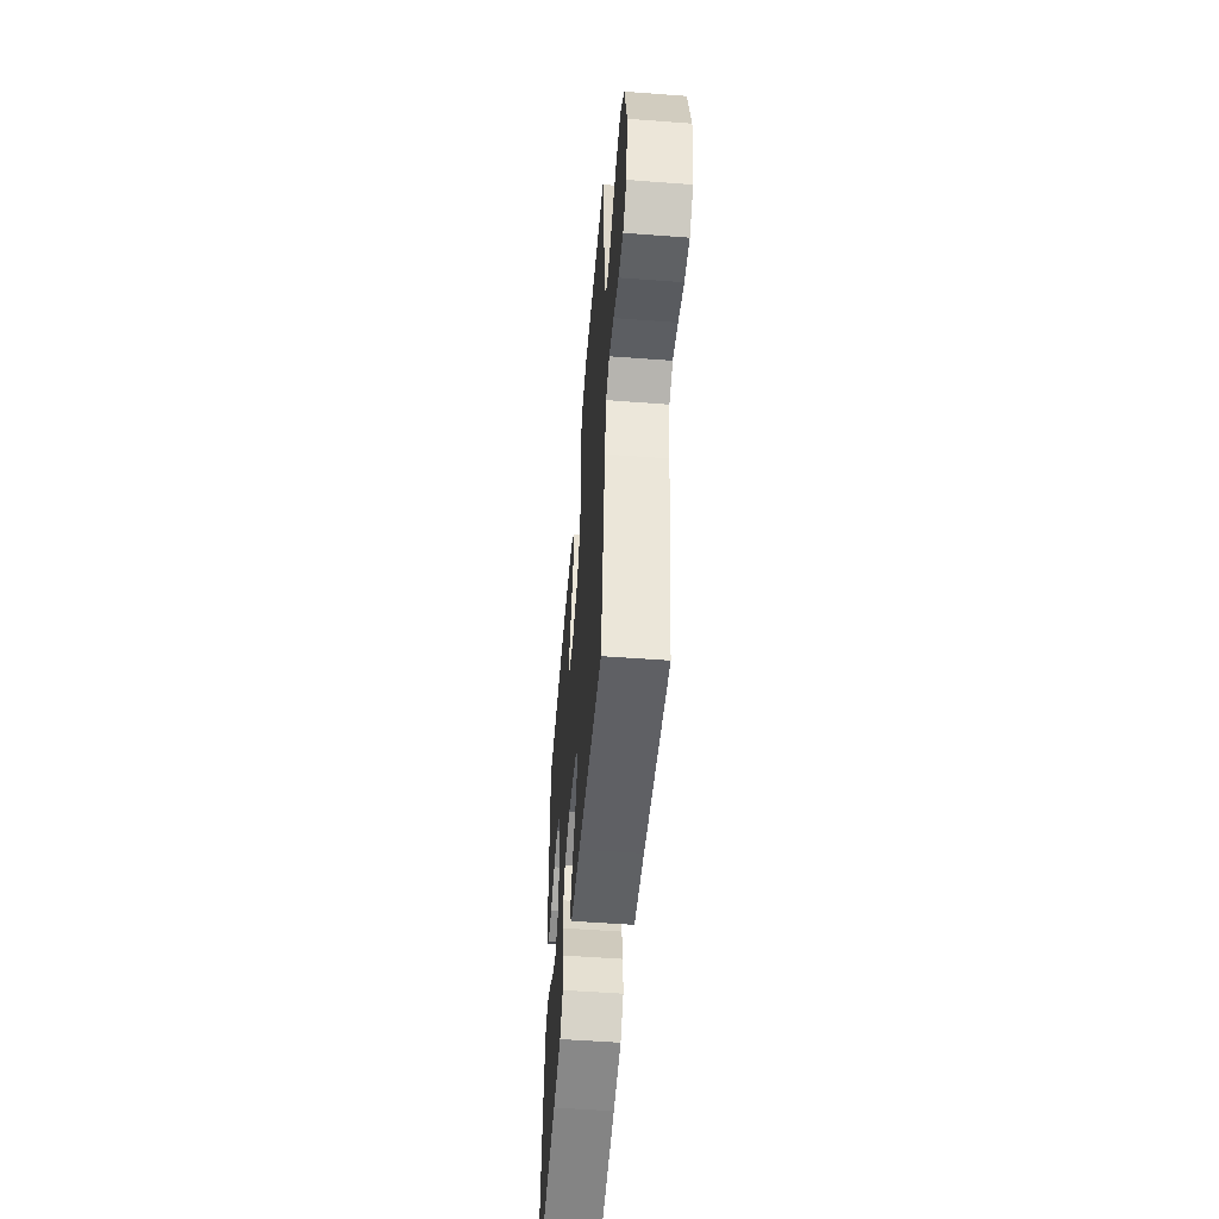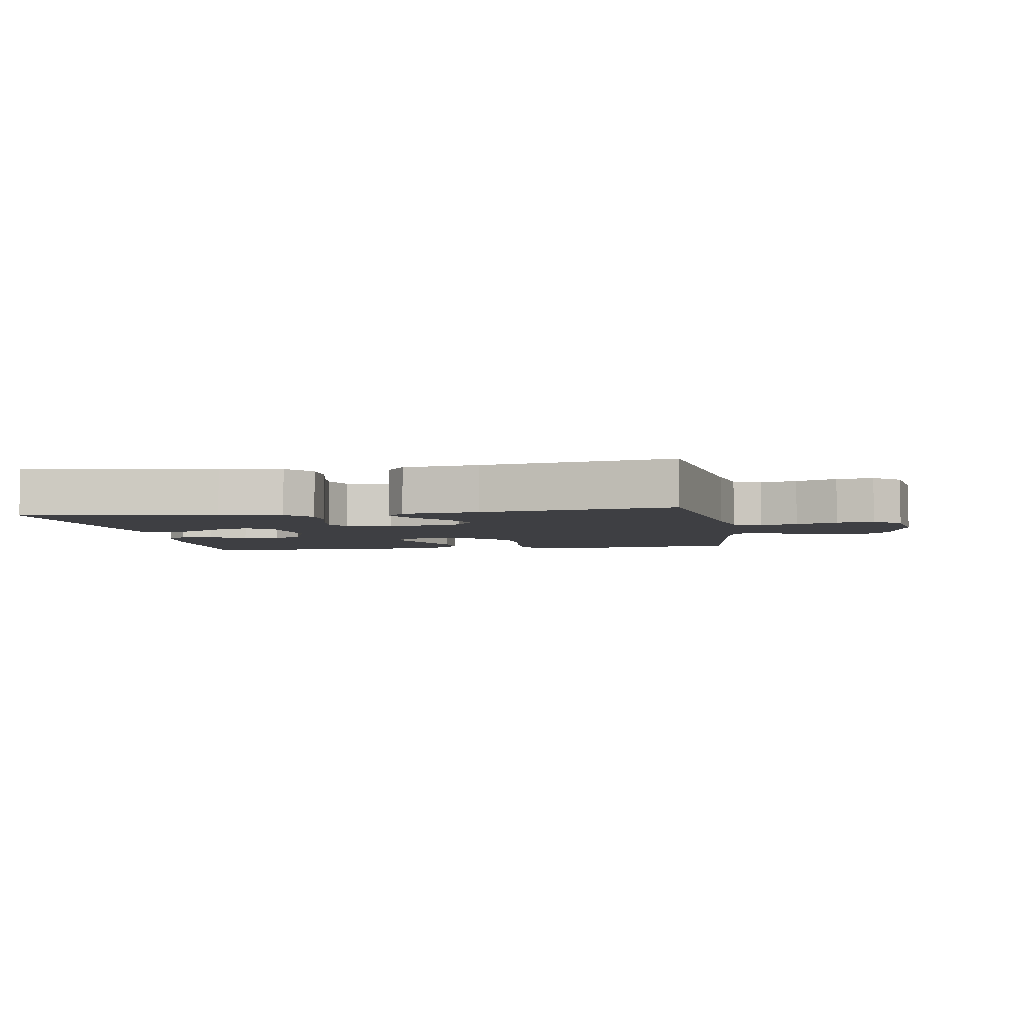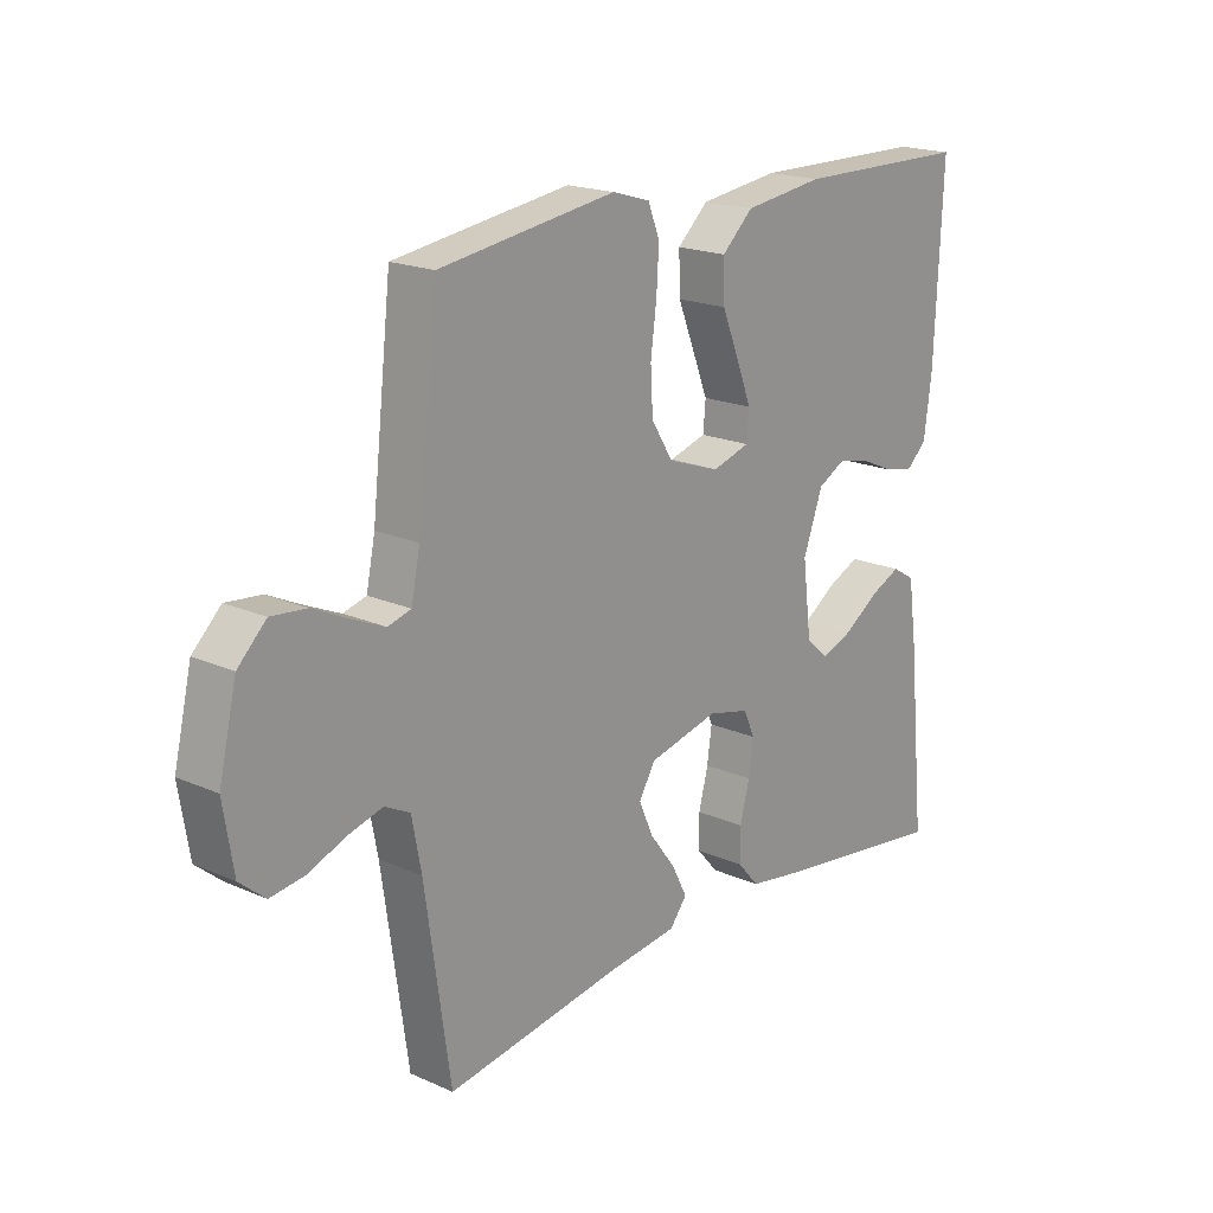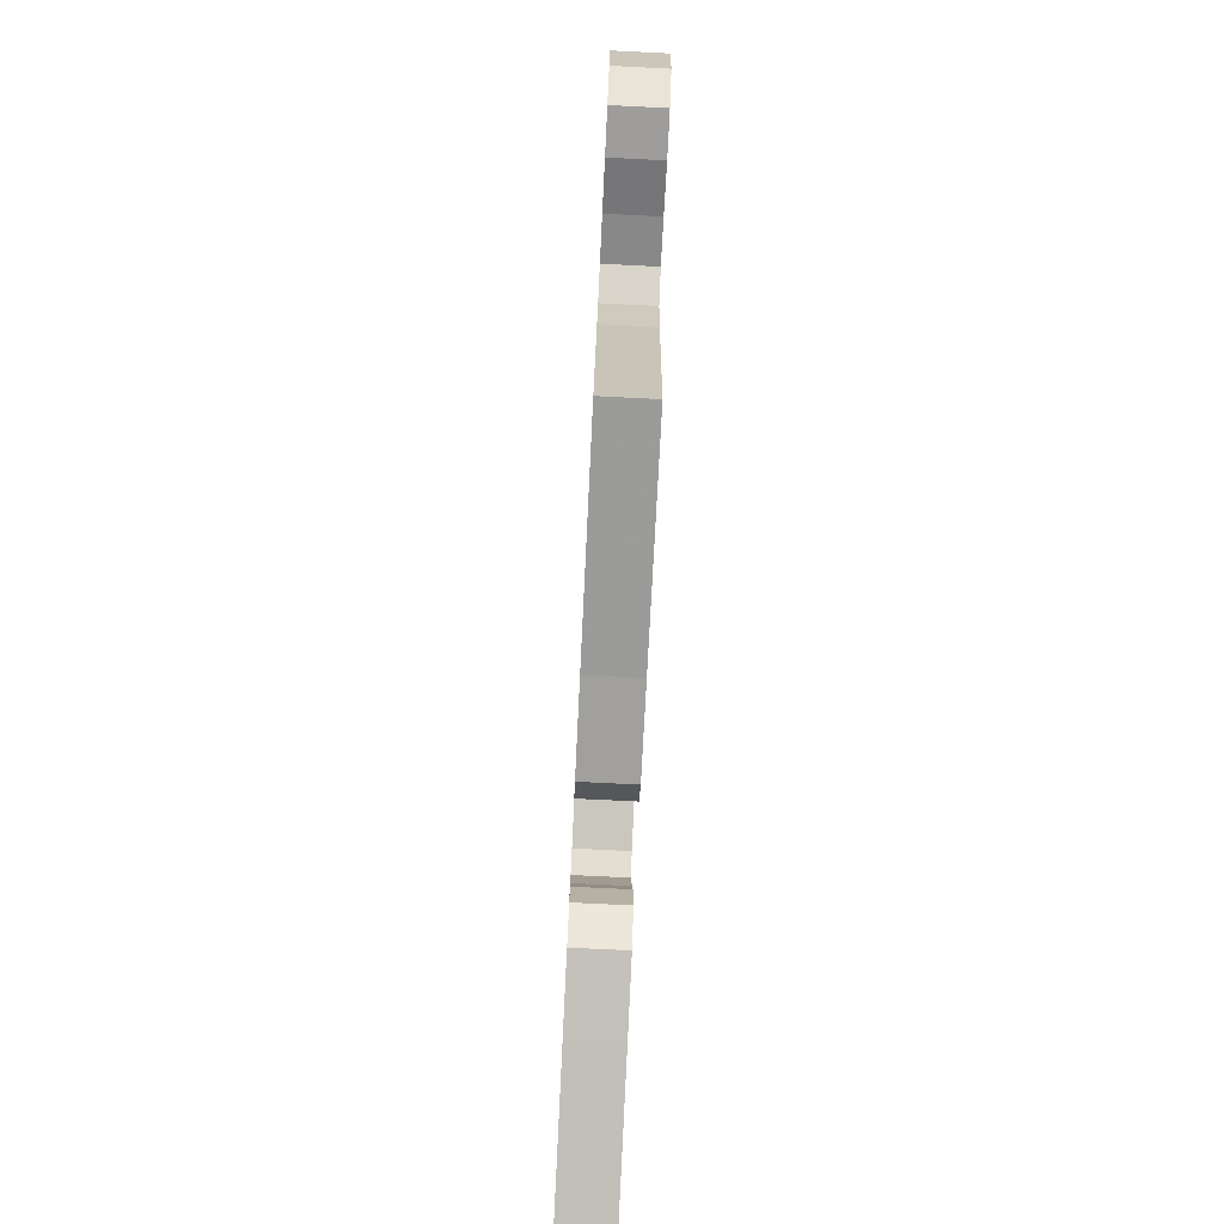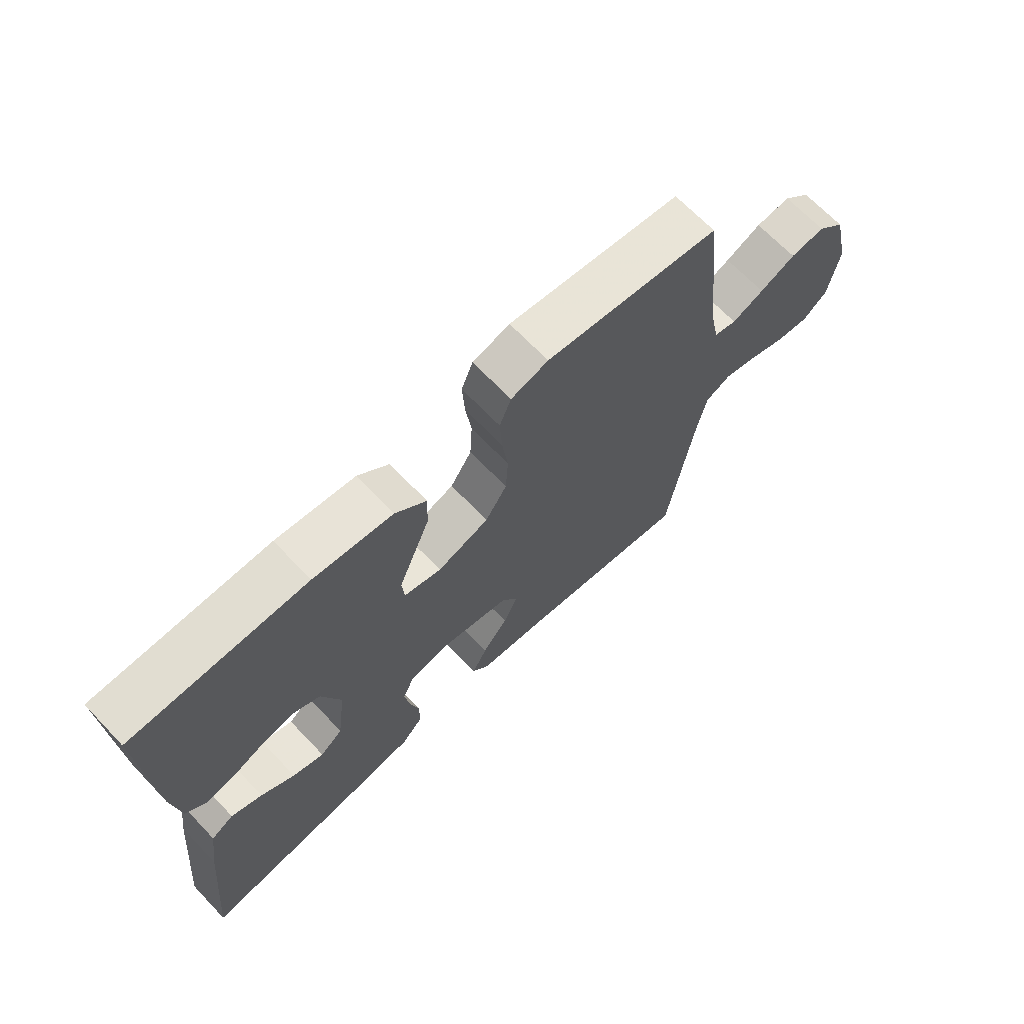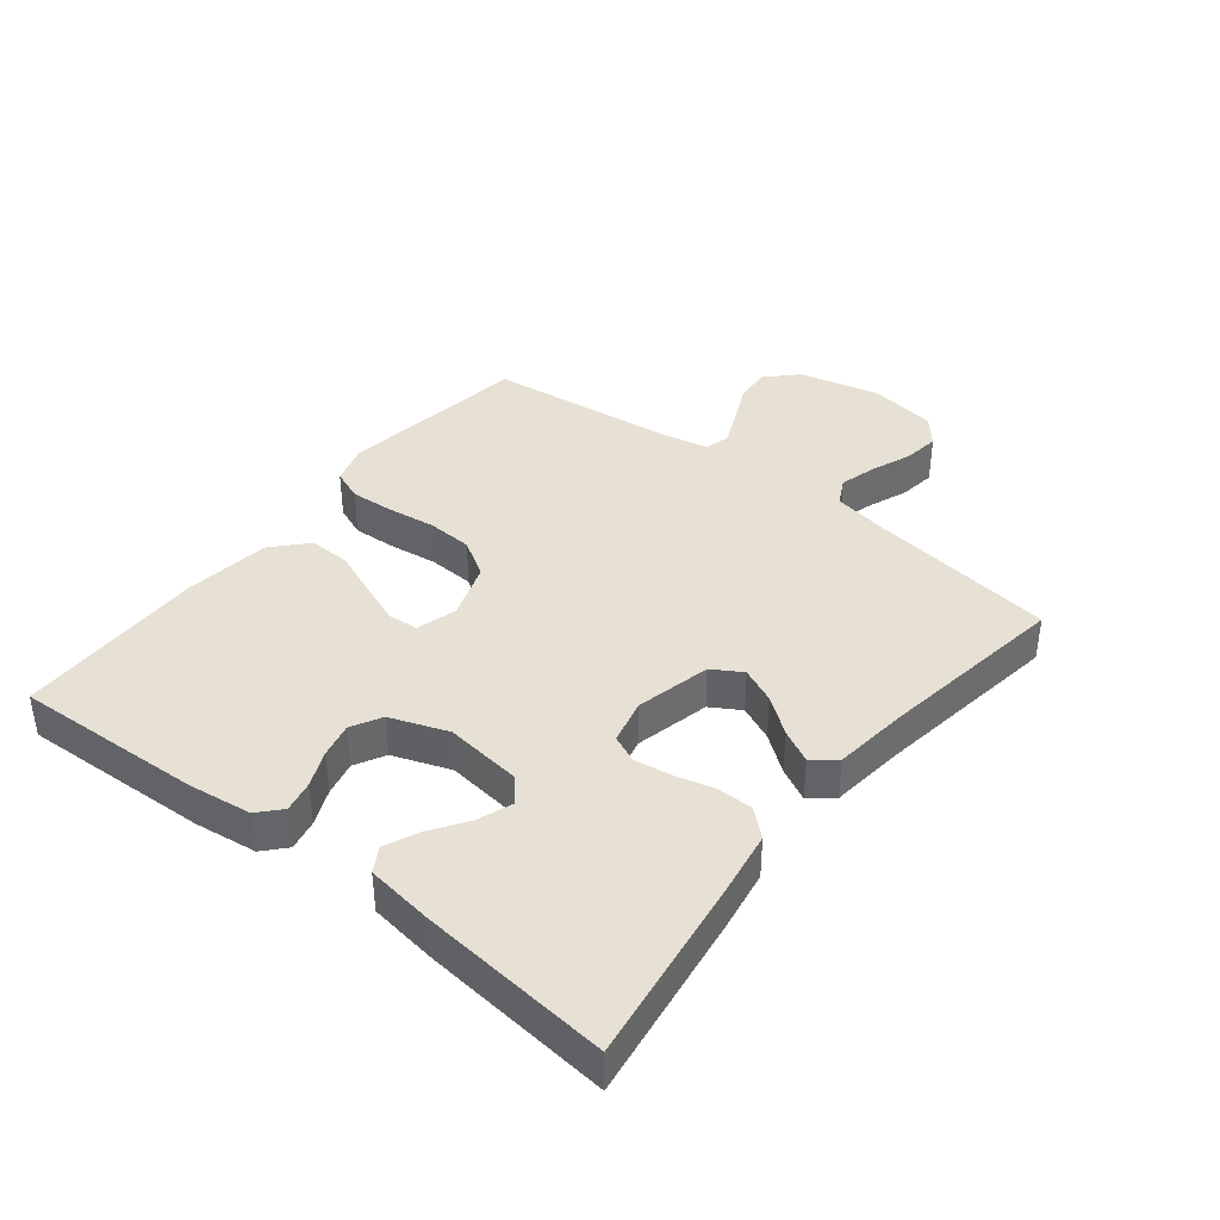
<metadata>
{"format":"obj","ext":"obj","renderer":"f3d","projection":"perspective","resolution":1024,"background":"white","views":[{"elev":-53.3,"azim":-94.6,"up":"+Z"},{"elev":-4.2,"azim":-170.6,"up":"+Y"},{"elev":19.1,"azim":-50.0,"up":"+Z"},{"elev":-78.3,"azim":-92.8,"up":"+Z"},{"elev":68.2,"azim":136.3,"up":"+Z"},{"elev":39.1,"azim":128.3,"up":"+Y"}]}
</metadata>
<code>
v 0.5 0.07 -0.5
v 0.2 0.07 -0.458
v 0.103 0.07 -0.442
v 0.066 0.07 -0.4
v 0.066 0.07 -0.343
v 0.082 0.07 -0.28
v 0.09 0.07 -0.223
v 0.071 0.07 -0.18
v 0 0.07 -0.163
v -0.119 0.07 -0.191
v -0.147 0.07 -0.238
v -0.122 0.07 -0.294
v -0.078 0.07 -0.352
v -0.052 0.07 -0.403
v -0.081 0.07 -0.44
v -0.2 0.07 -0.454
v -0.5 0.07 -0.5
v -0.543 0.07 -0.2
v -0.559 0.07 -0.116
v -0.602 0.07 -0.094
v -0.66 0.07 -0.11
v -0.724 0.07 -0.135
v -0.782 0.07 -0.143
v -0.825 0.07 -0.107
v -0.842 0.07 0
v -0.812 0.07 0.128
v -0.764 0.07 0.175
v -0.704 0.07 0.169
v -0.643 0.07 0.14
v -0.588 0.07 0.116
v -0.549 0.07 0.127
v -0.534 0.07 0.2
v -0.5 0.07 0.5
v -0.2 0.07 0.543
v -0.136 0.07 0.524
v -0.116 0.07 0.474
v -0.12 0.07 0.405
v -0.13 0.07 0.329
v -0.126 0.07 0.256
v -0.089 0.07 0.197
v 0 0.07 0.166
v 0.064 0.07 0.185
v 0.068 0.07 0.233
v 0.042 0.07 0.299
v 0.013 0.07 0.371
v 0.011 0.07 0.437
v 0.064 0.07 0.486
v 0.2 0.07 0.504
v 0.5 0.07 0.5
v 0.487 0.07 0.2
v 0.474 0.07 0.101
v 0.439 0.07 0.069
v 0.39 0.07 0.079
v 0.333 0.07 0.104
v 0.278 0.07 0.117
v 0.23 0.07 0.091
v 0.197 0.07 0
v 0.212 0.07 -0.121
v 0.251 0.07 -0.154
v 0.305 0.07 -0.134
v 0.363 0.07 -0.095
v 0.416 0.07 -0.071
v 0.455 0.07 -0.094
v 0.47 0.07 -0.2
v 0.5 0 -0.5
v 0.2 0 -0.458
v 0.103 0 -0.442
v 0.066 0 -0.4
v 0.066 0 -0.343
v 0.082 0 -0.28
v 0.09 0 -0.223
v 0.071 0 -0.18
v 0 0 -0.163
v -0.119 0 -0.191
v -0.147 0 -0.238
v -0.122 0 -0.294
v -0.078 0 -0.352
v -0.052 0 -0.403
v -0.081 0 -0.44
v -0.2 0 -0.454
v -0.5 0 -0.5
v -0.543 0 -0.2
v -0.559 0 -0.116
v -0.602 0 -0.094
v -0.66 0 -0.11
v -0.724 0 -0.135
v -0.782 0 -0.143
v -0.825 0 -0.107
v -0.842 0 0
v -0.812 0 0.128
v -0.764 0 0.175
v -0.704 0 0.169
v -0.643 0 0.14
v -0.588 0 0.116
v -0.549 0 0.127
v -0.534 0 0.2
v -0.5 0 0.5
v -0.2 0 0.543
v -0.136 0 0.524
v -0.116 0 0.474
v -0.12 0 0.405
v -0.13 0 0.329
v -0.126 0 0.256
v -0.089 0 0.197
v 0 0 0.166
v 0.064 0 0.185
v 0.068 0 0.233
v 0.042 0 0.299
v 0.013 0 0.371
v 0.011 0 0.437
v 0.064 0 0.486
v 0.2 0 0.504
v 0.5 0 0.5
v 0.487 0 0.2
v 0.474 0 0.101
v 0.439 0 0.069
v 0.39 0 0.079
v 0.333 0 0.104
v 0.278 0 0.117
v 0.23 0 0.091
v 0.197 0 0
v 0.212 0 -0.121
v 0.251 0 -0.154
v 0.305 0 -0.134
v 0.363 0 -0.095
v 0.416 0 -0.071
v 0.455 0 -0.094
v 0.47 0 -0.2
f 60 61 62 63
f 59 60 63 64
f 51 52 53 54
f 51 54 55
f 50 51 55
f 49 50 55
f 48 49 55 56
f 44 45 46 47
f 43 44 47 48
f 42 43 48 56
f 35 36 37 38
f 33 34 35 38
f 32 33 38 39
f 31 32 39 40
f 26 27 28 29
f 26 29 30
f 25 26 30
f 21 22 23 24
f 20 21 24 25
f 16 17 18
f 16 18 19
f 15 16 19
f 12 13 14 15
f 11 12 15 19
f 10 11 19 20
f 3 4 5 6
f 3 6 7
f 2 3 7
f 59 64 1 2
f 58 59 2 7
f 57 58 7 8
f 41 42 56 57
f 41 57 8 9
f 30 31 40 41
f 20 25 30 41
f 9 10 20 41
f 127 126 125 124
f 128 127 124 123
f 118 117 116 115
f 119 118 115
f 119 115 114
f 119 114 113
f 120 119 113 112
f 111 110 109 108
f 112 111 108 107
f 120 112 107 106
f 102 101 100 99
f 102 99 98 97
f 103 102 97 96
f 104 103 96 95
f 93 92 91 90
f 94 93 90
f 94 90 89
f 88 87 86 85
f 89 88 85 84
f 82 81 80
f 83 82 80
f 83 80 79
f 79 78 77 76
f 83 79 76 75
f 84 83 75 74
f 70 69 68 67
f 71 70 67
f 71 67 66
f 66 65 128 123
f 71 66 123 122
f 72 71 122 121
f 121 120 106 105
f 73 72 121 105
f 105 104 95 94
f 105 94 89 84
f 105 84 74 73
f 1 65 66 2
f 2 66 67 3
f 3 67 68 4
f 4 68 69 5
f 5 69 70 6
f 6 70 71 7
f 7 71 72 8
f 8 72 73 9
f 9 73 74 10
f 10 74 75 11
f 11 75 76 12
f 12 76 77 13
f 13 77 78 14
f 14 78 79 15
f 15 79 80 16
f 16 80 81 17
f 17 81 82 18
f 18 82 83 19
f 19 83 84 20
f 20 84 85 21
f 21 85 86 22
f 22 86 87 23
f 23 87 88 24
f 24 88 89 25
f 25 89 90 26
f 26 90 91 27
f 27 91 92 28
f 28 92 93 29
f 29 93 94 30
f 30 94 95 31
f 31 95 96 32
f 32 96 97 33
f 33 97 98 34
f 34 98 99 35
f 35 99 100 36
f 36 100 101 37
f 37 101 102 38
f 38 102 103 39
f 39 103 104 40
f 40 104 105 41
f 41 105 106 42
f 42 106 107 43
f 43 107 108 44
f 44 108 109 45
f 45 109 110 46
f 46 110 111 47
f 47 111 112 48
f 48 112 113 49
f 49 113 114 50
f 50 114 115 51
f 51 115 116 52
f 52 116 117 53
f 53 117 118 54
f 54 118 119 55
f 55 119 120 56
f 56 120 121 57
f 57 121 122 58
f 58 122 123 59
f 59 123 124 60
f 60 124 125 61
f 61 125 126 62
f 62 126 127 63
f 63 127 128 64
f 64 128 65 1

</code>
